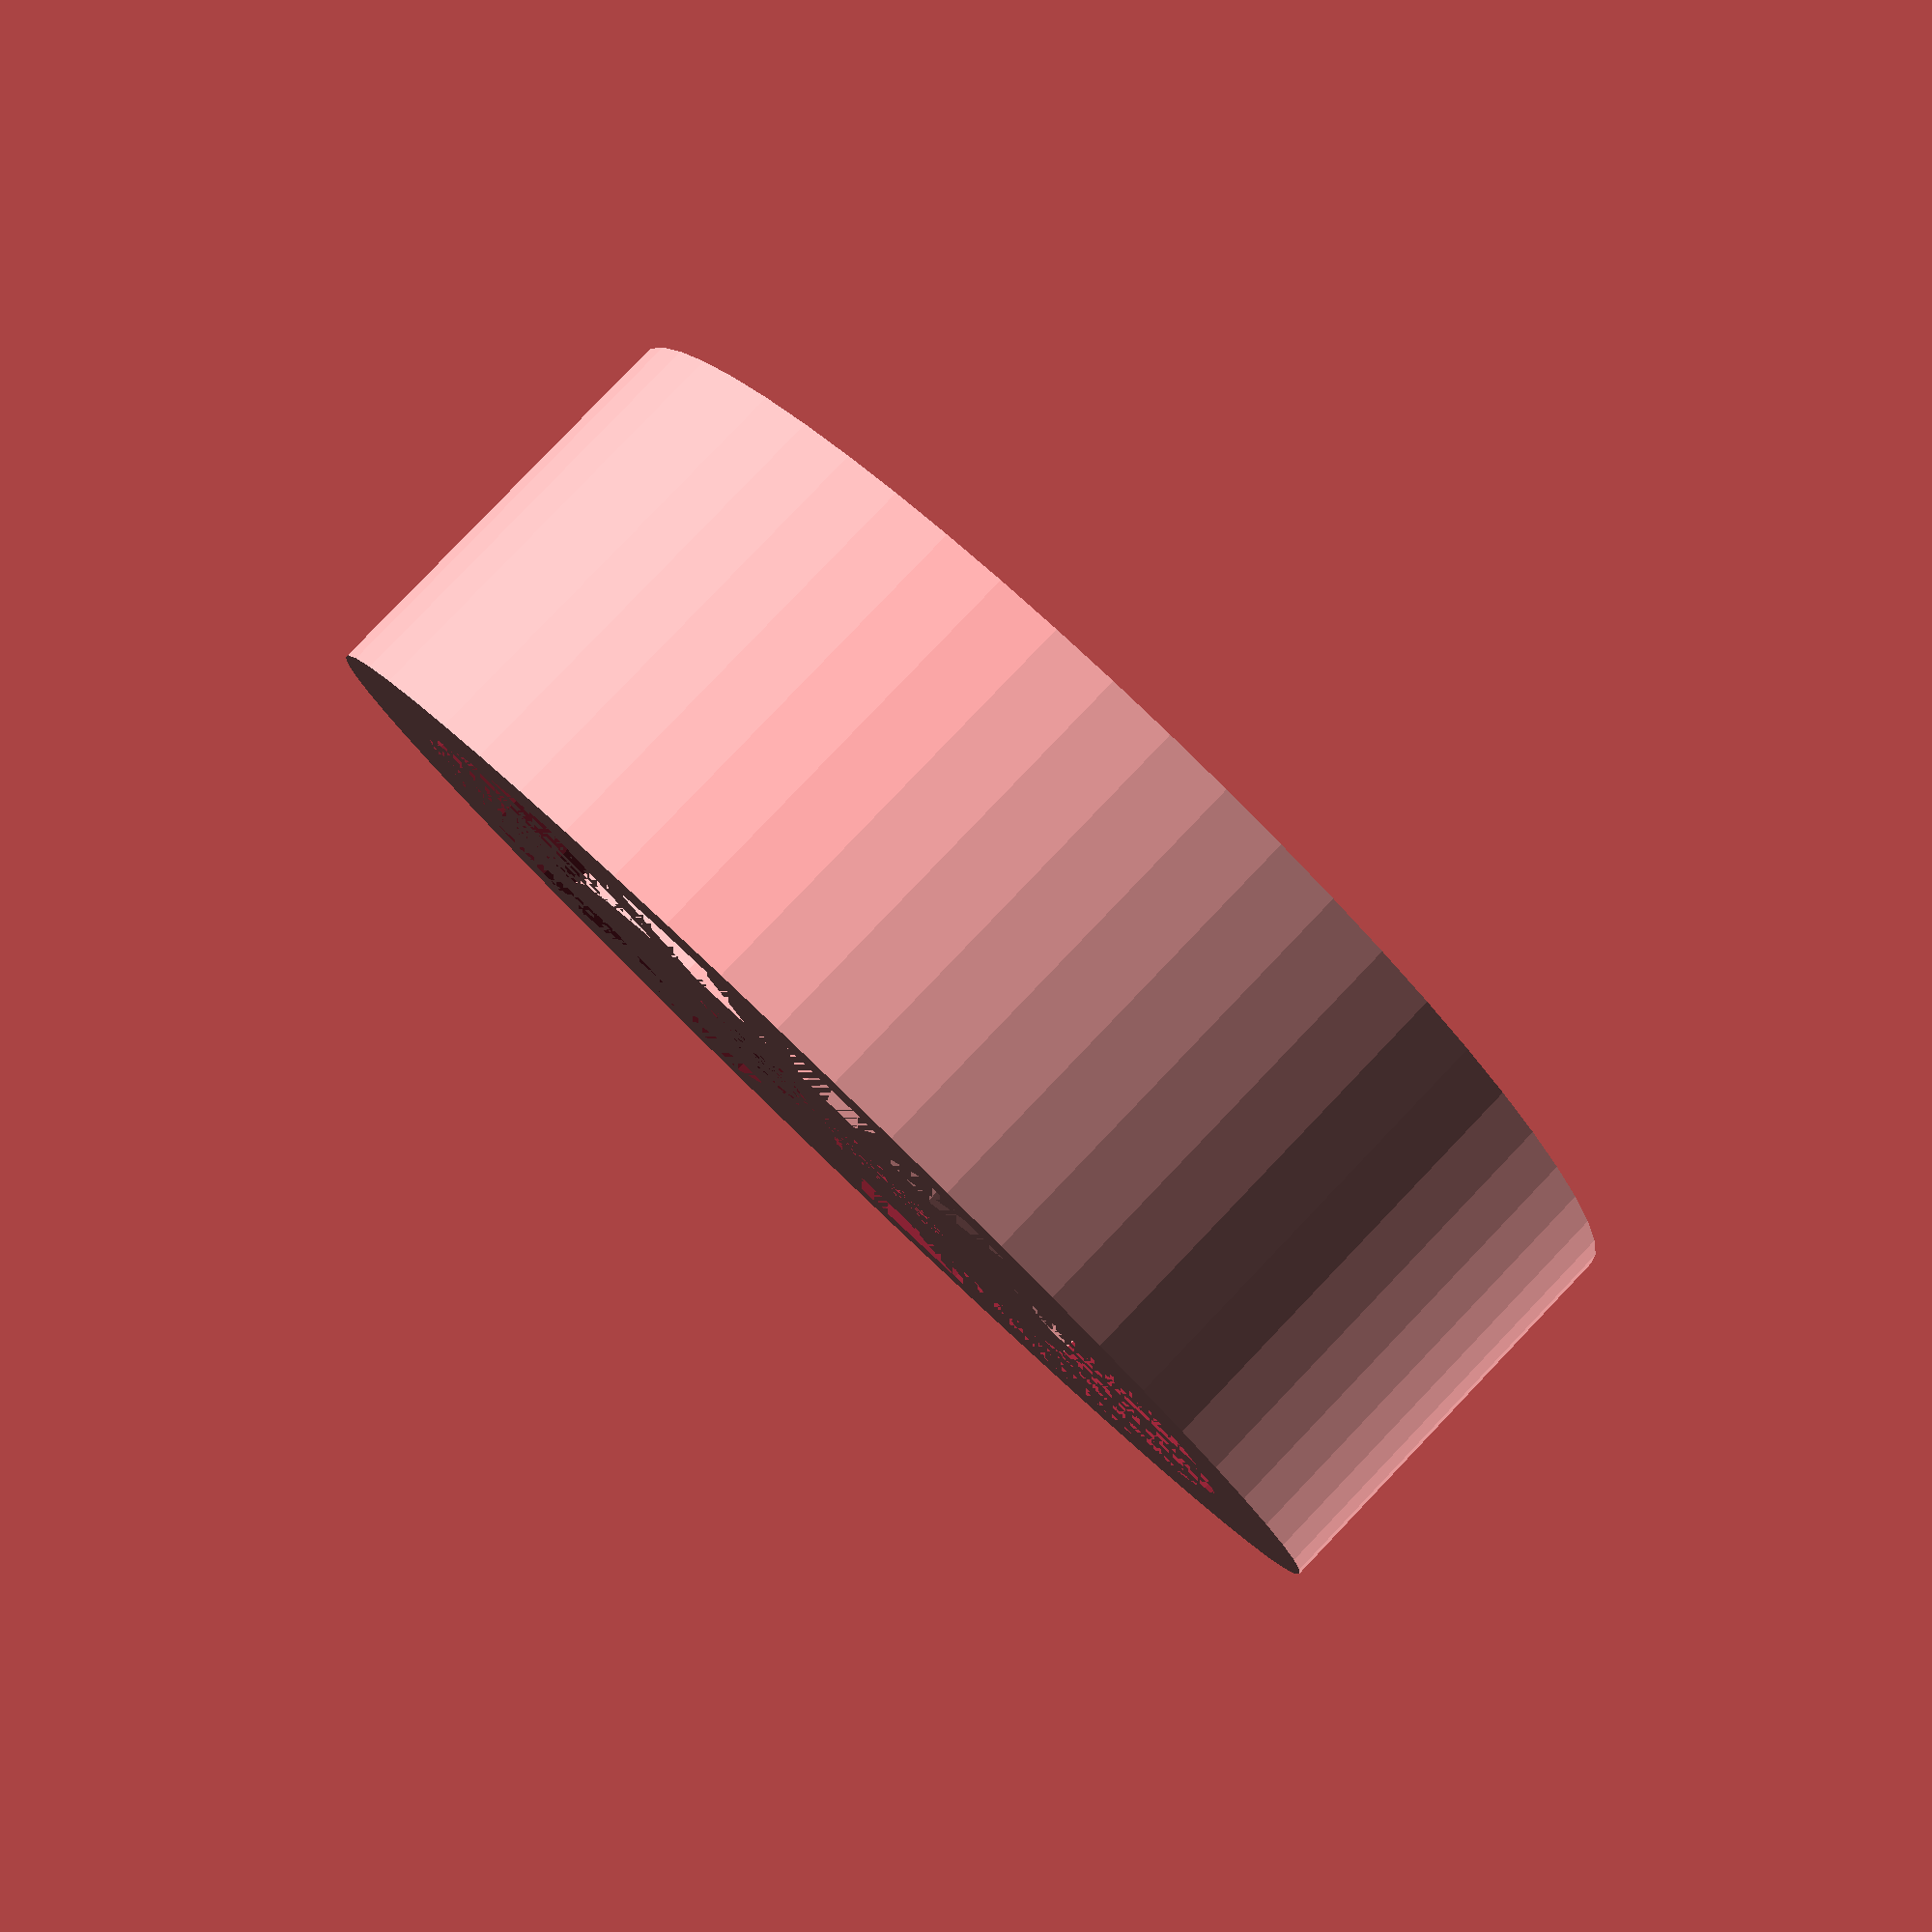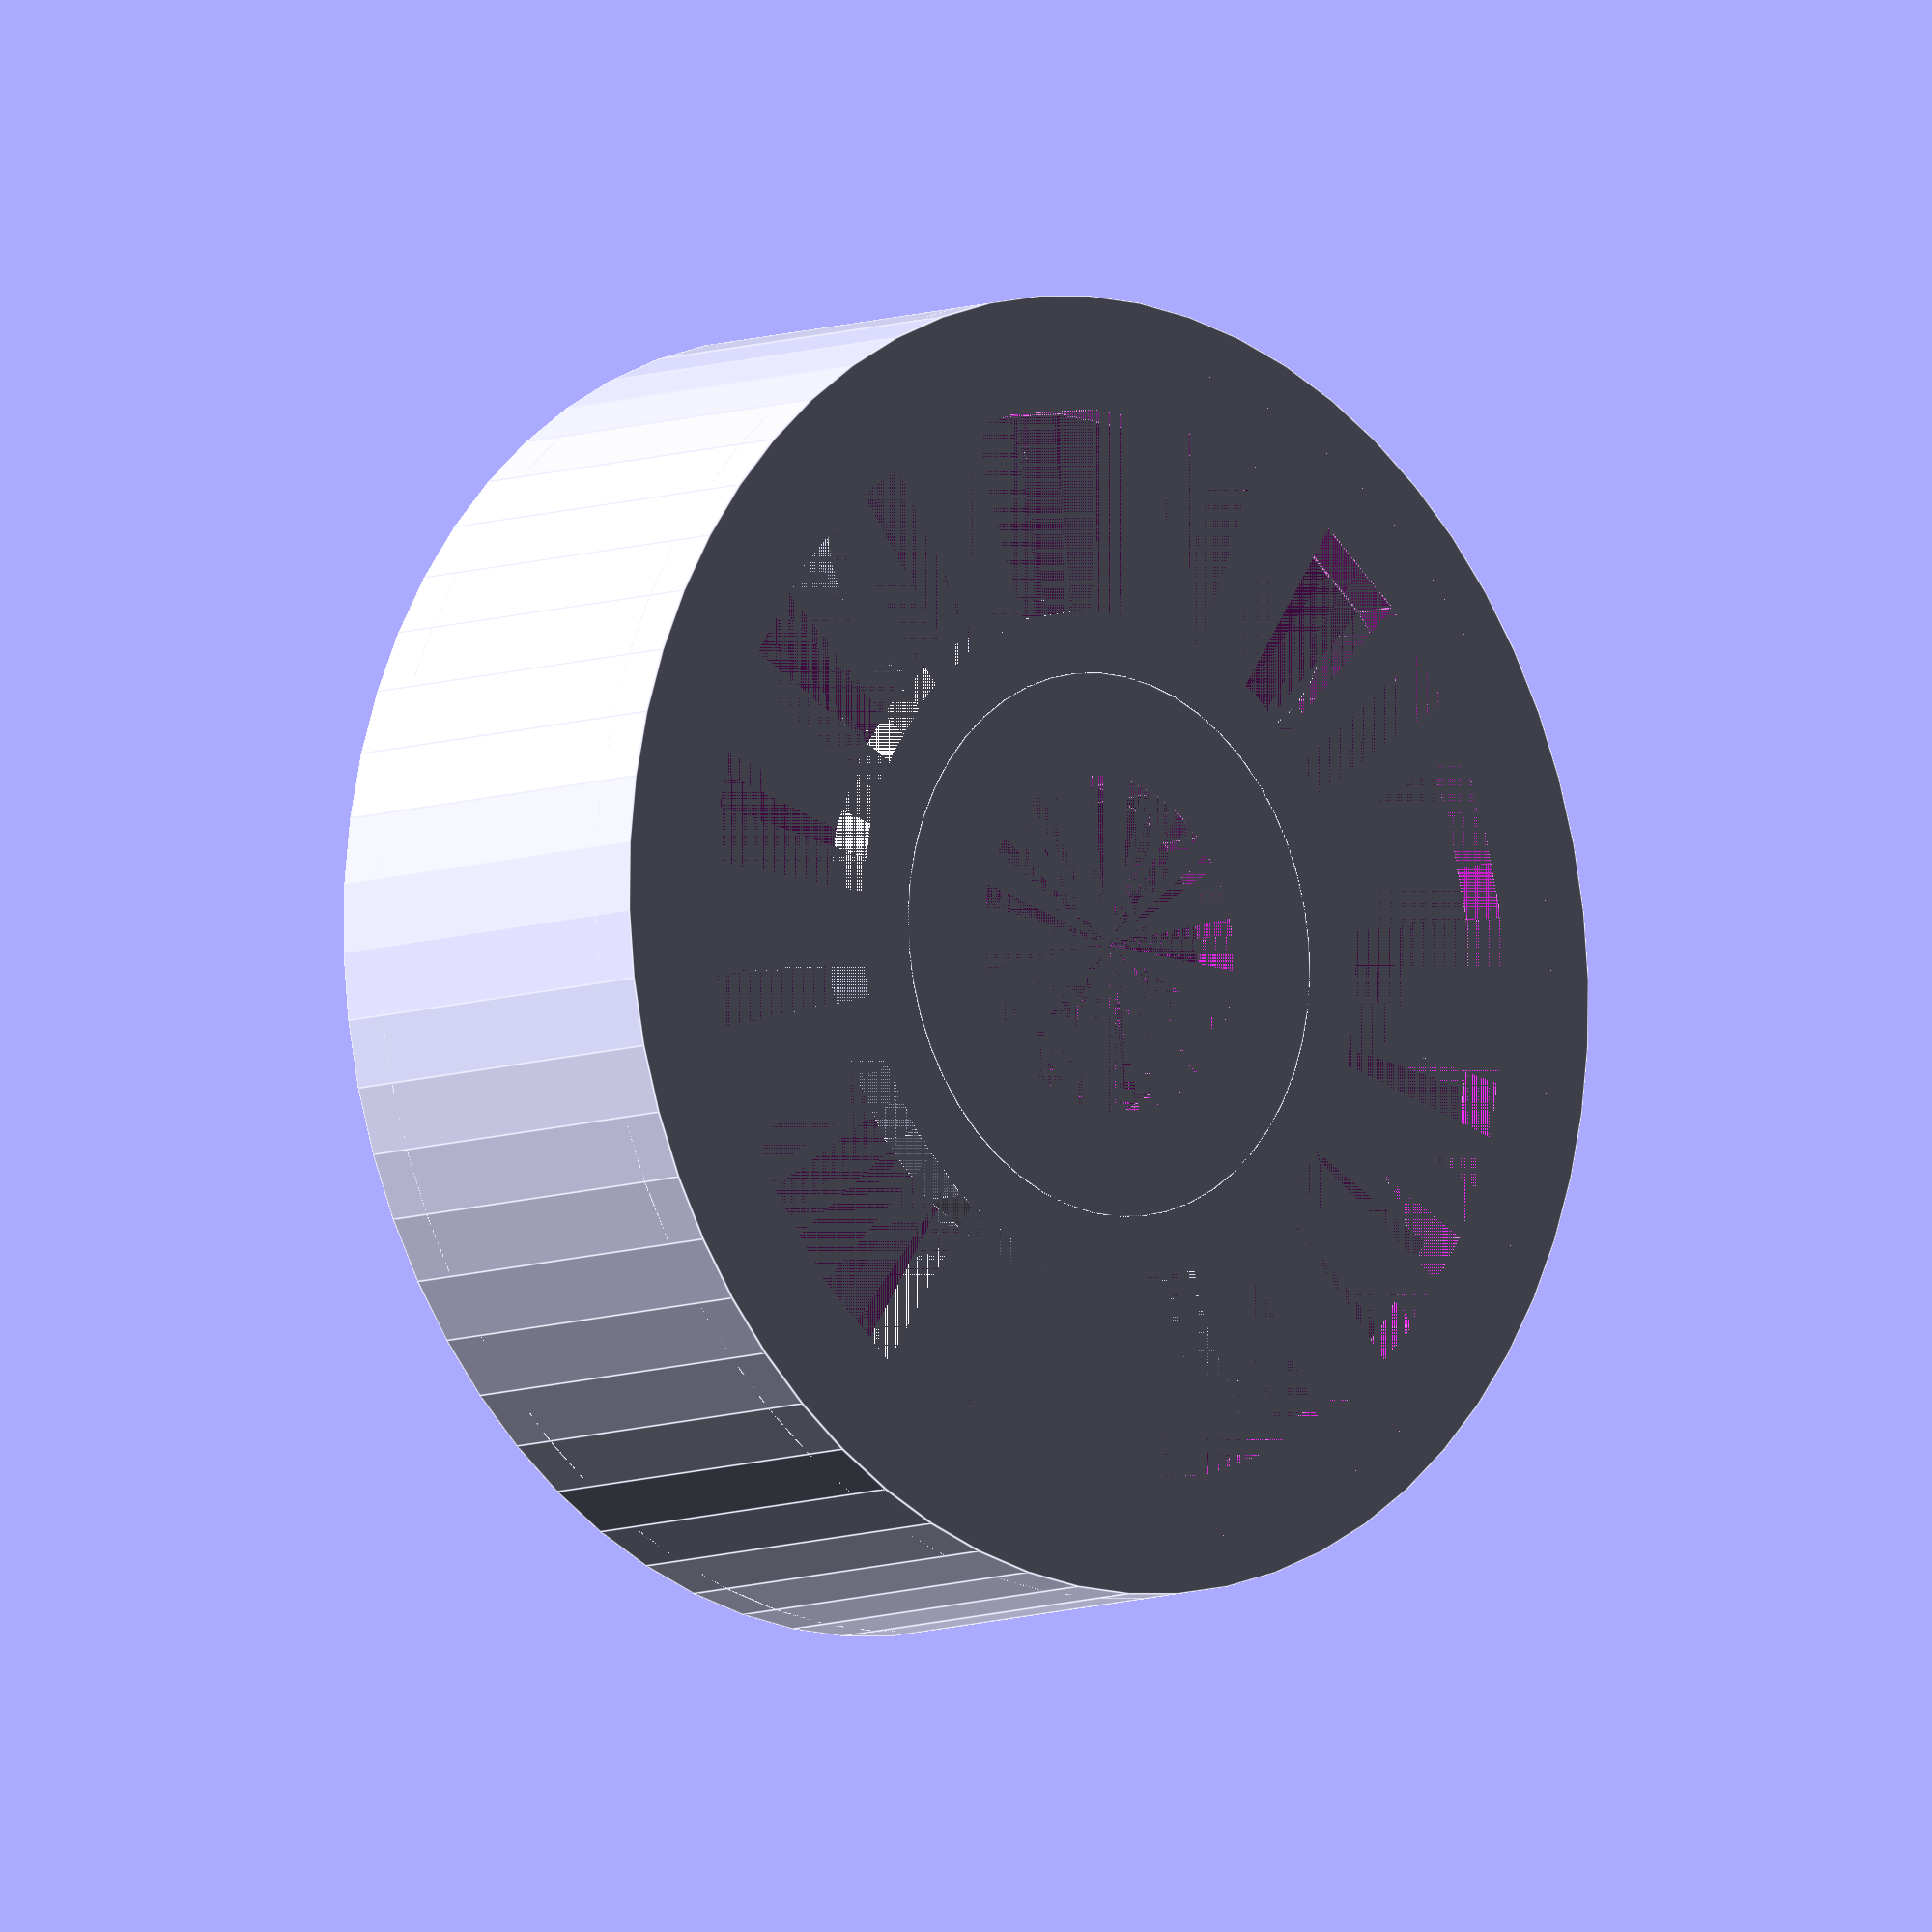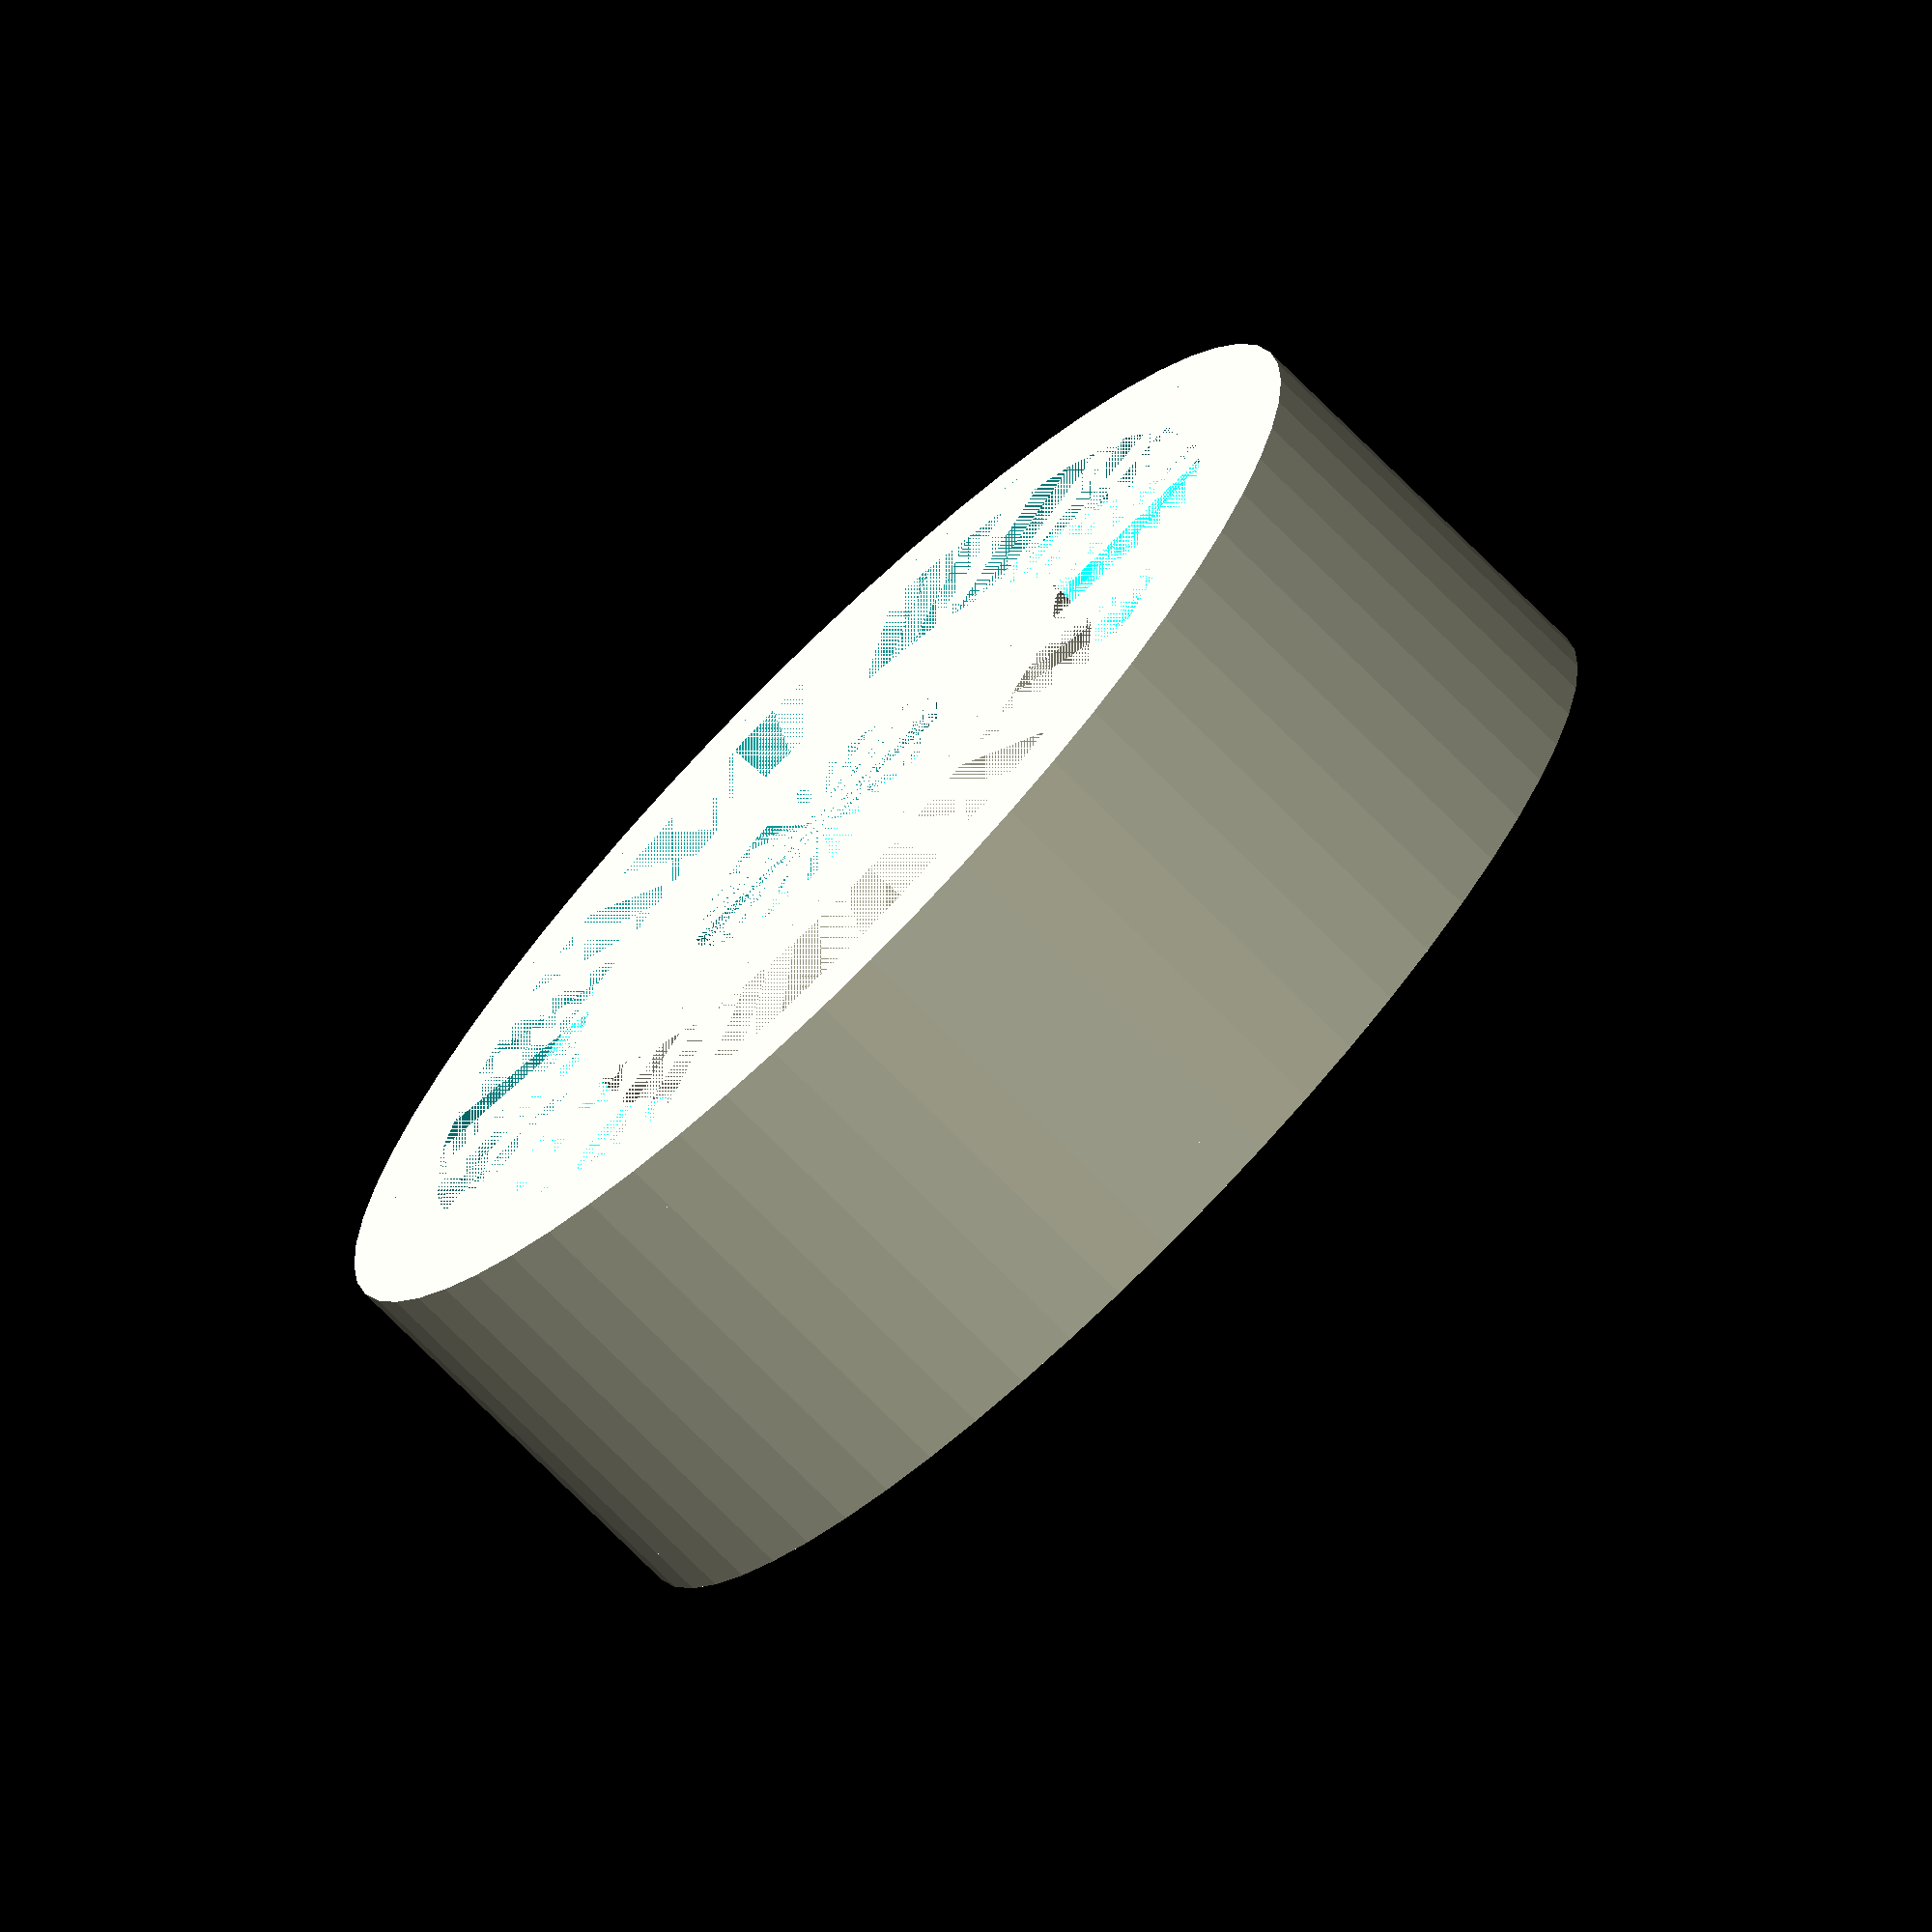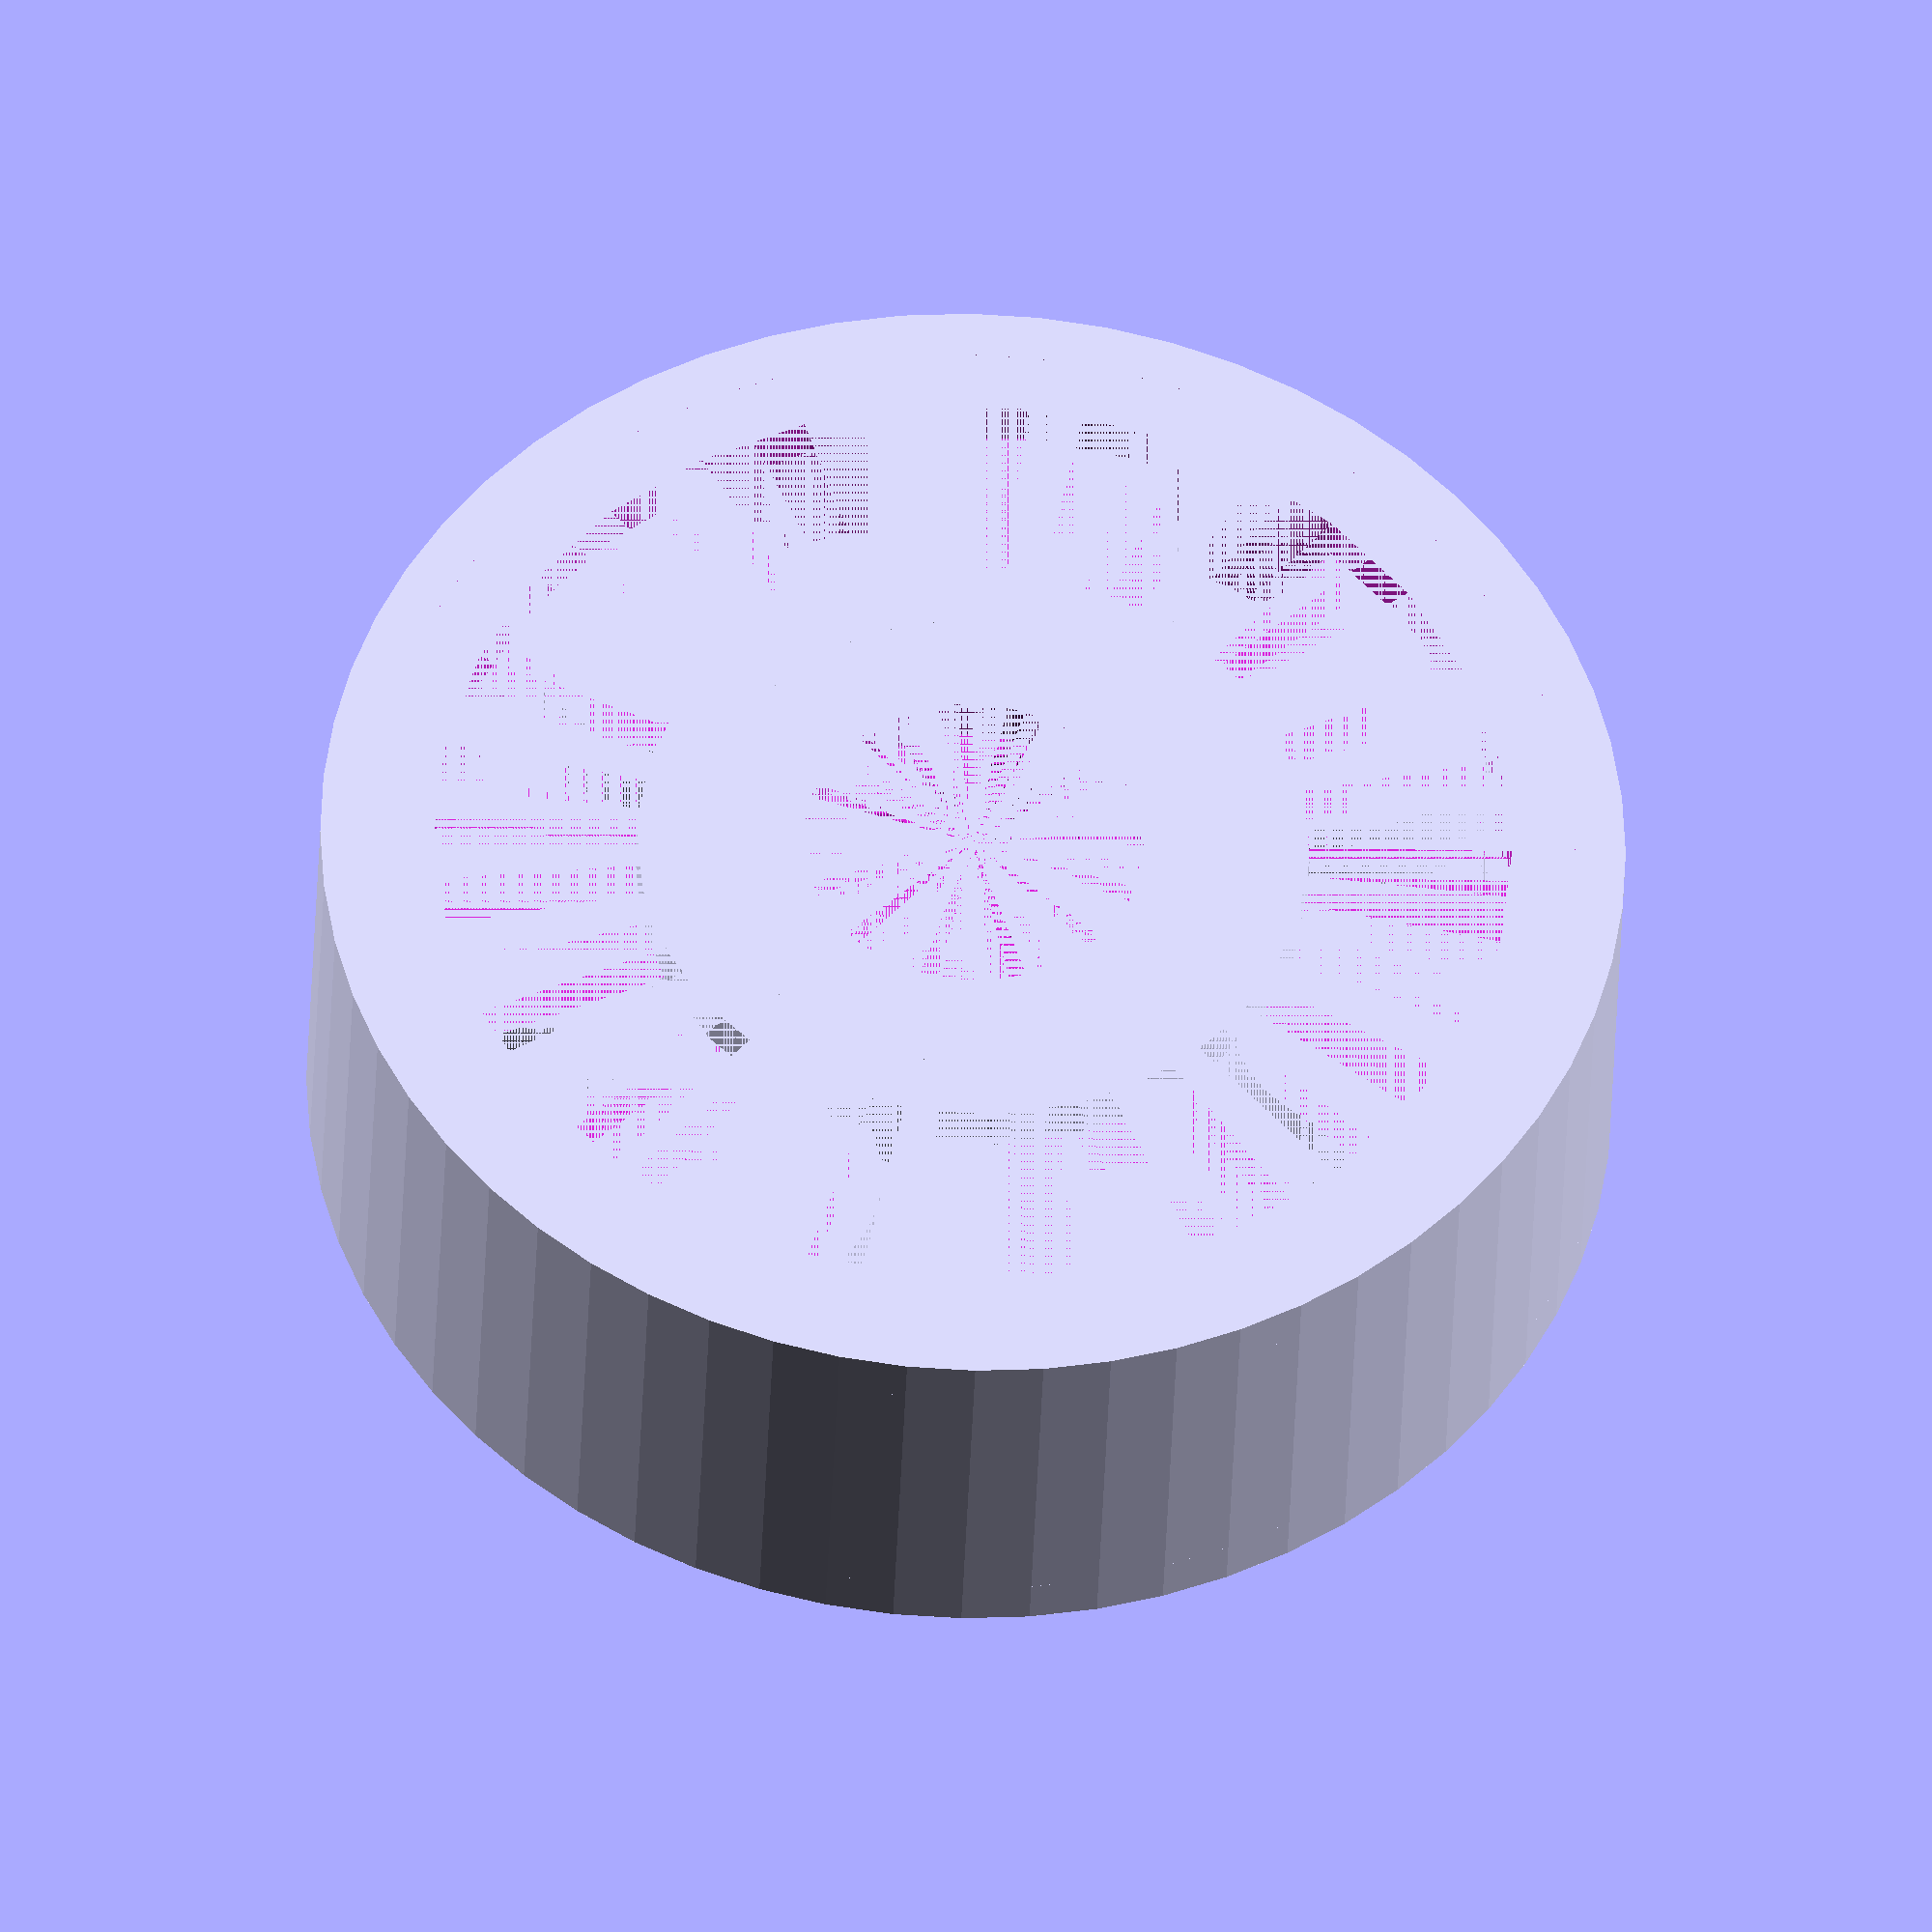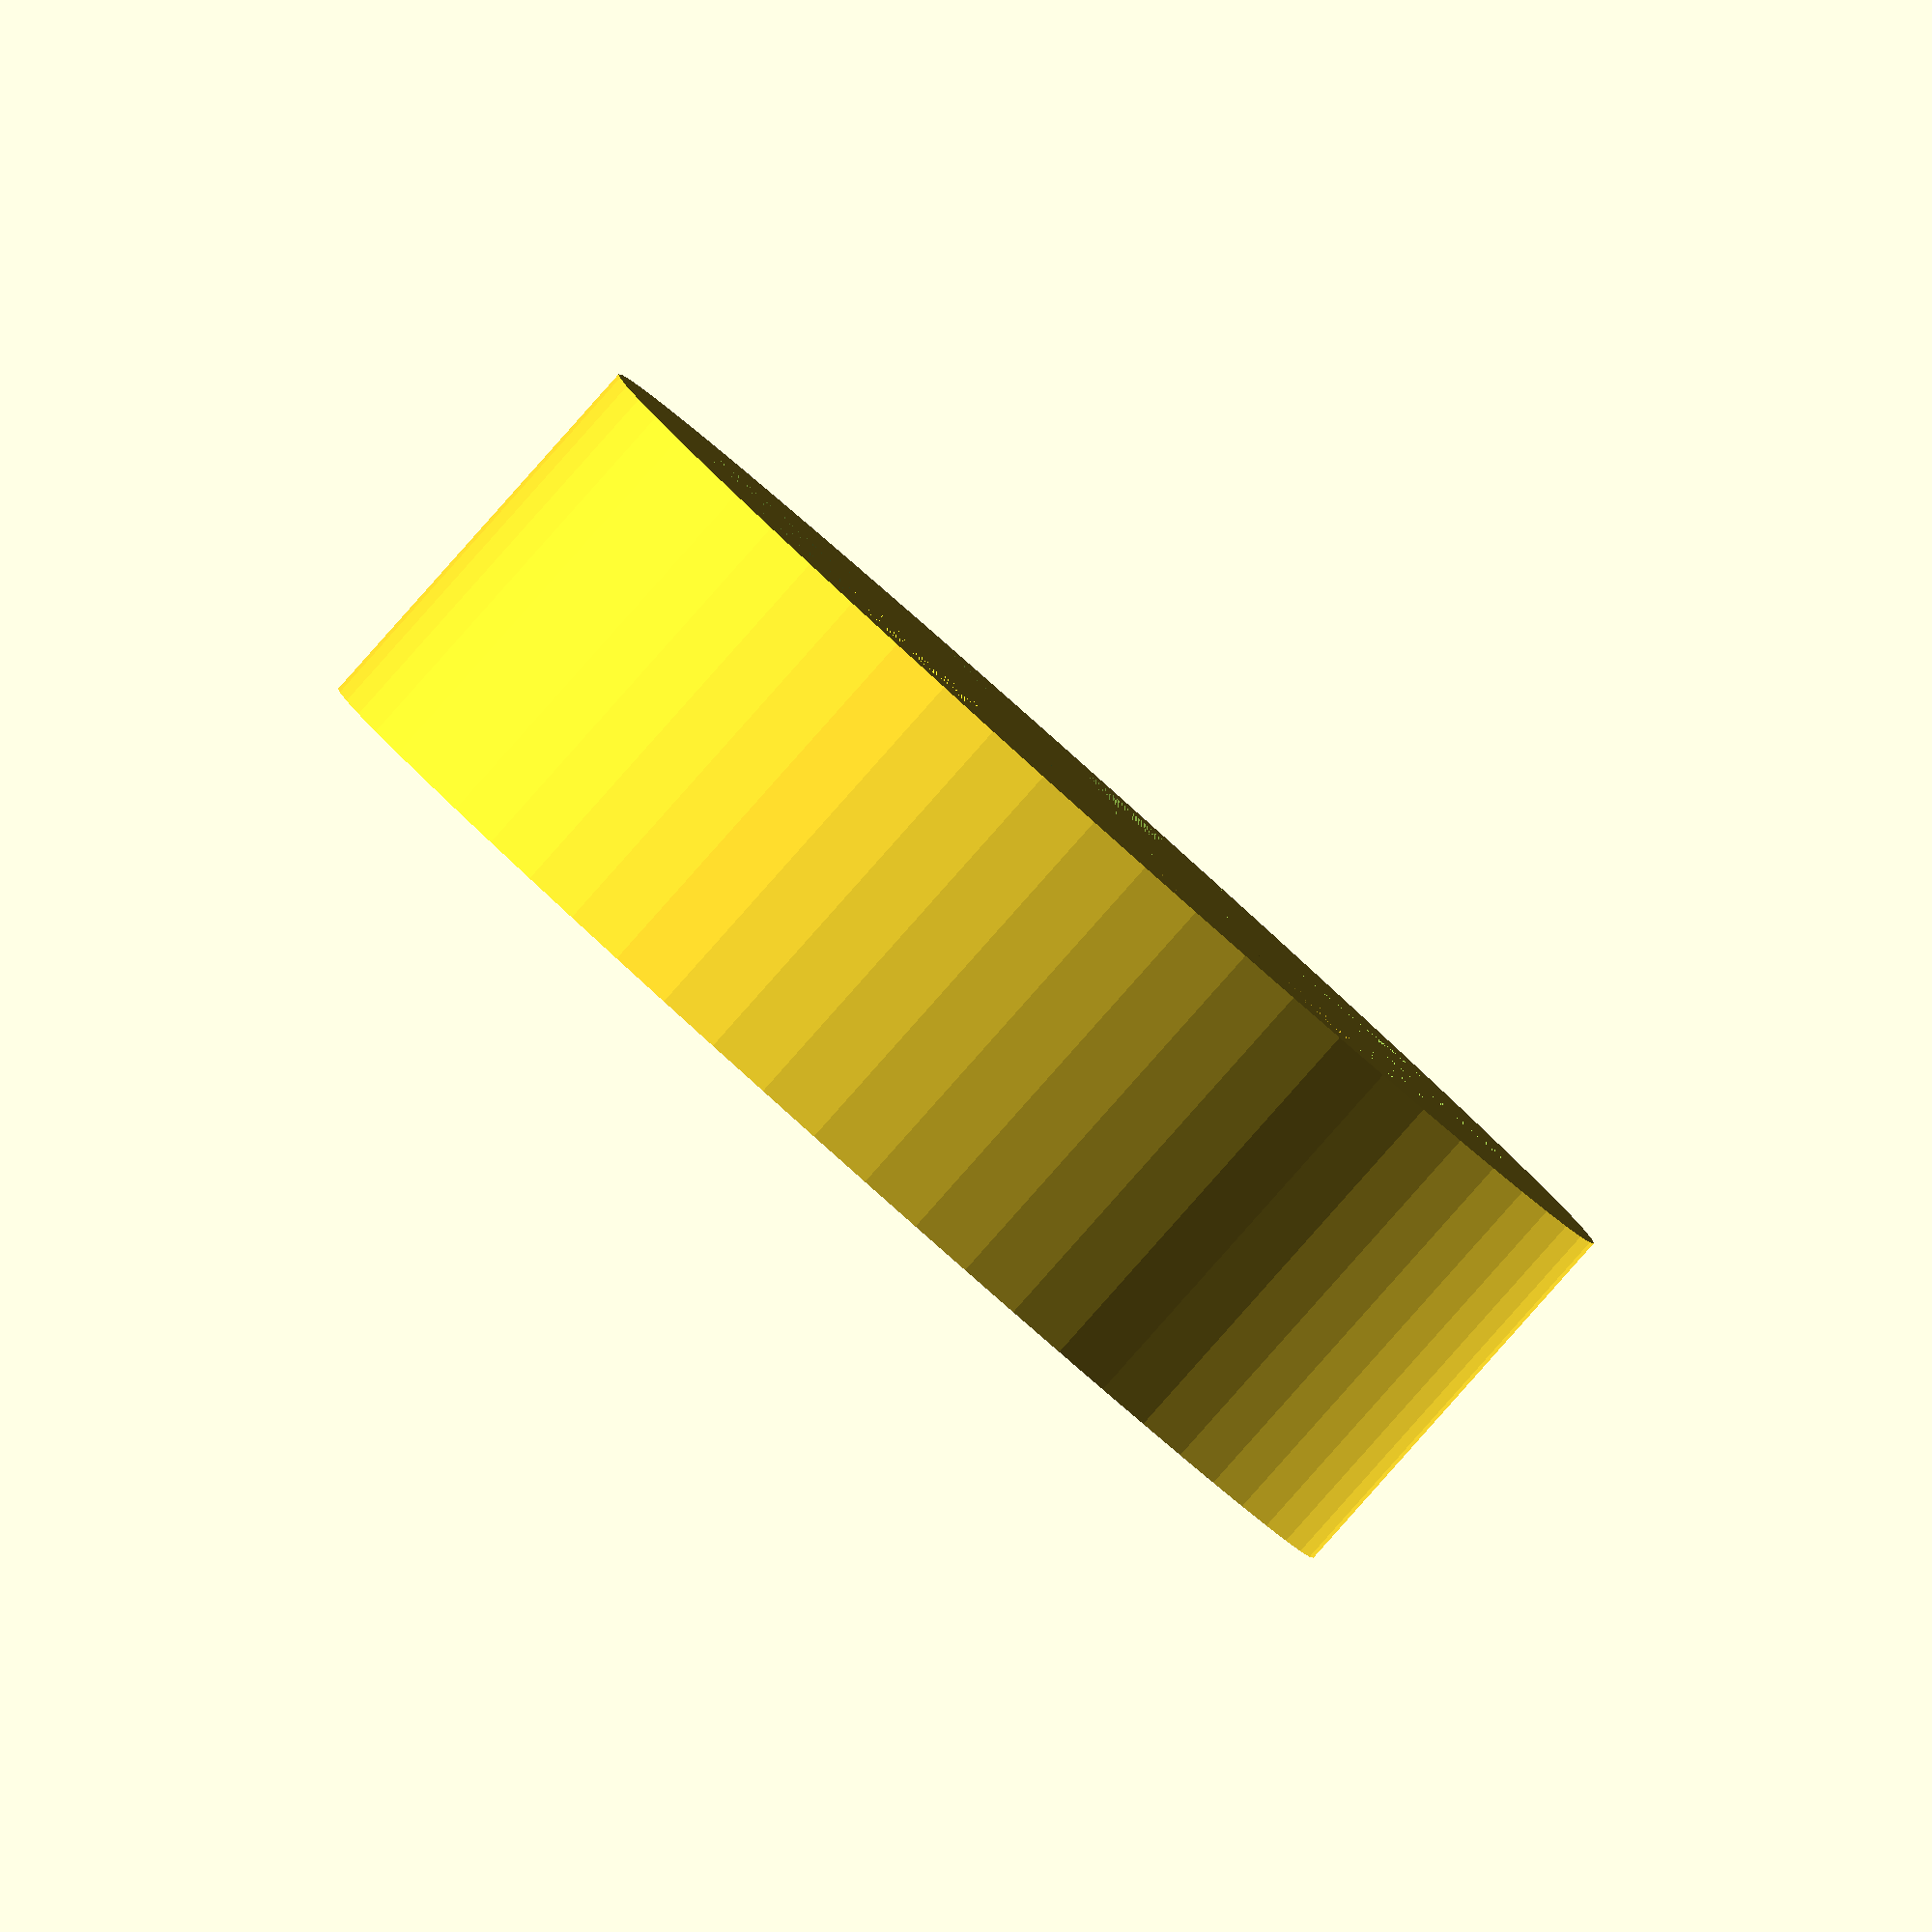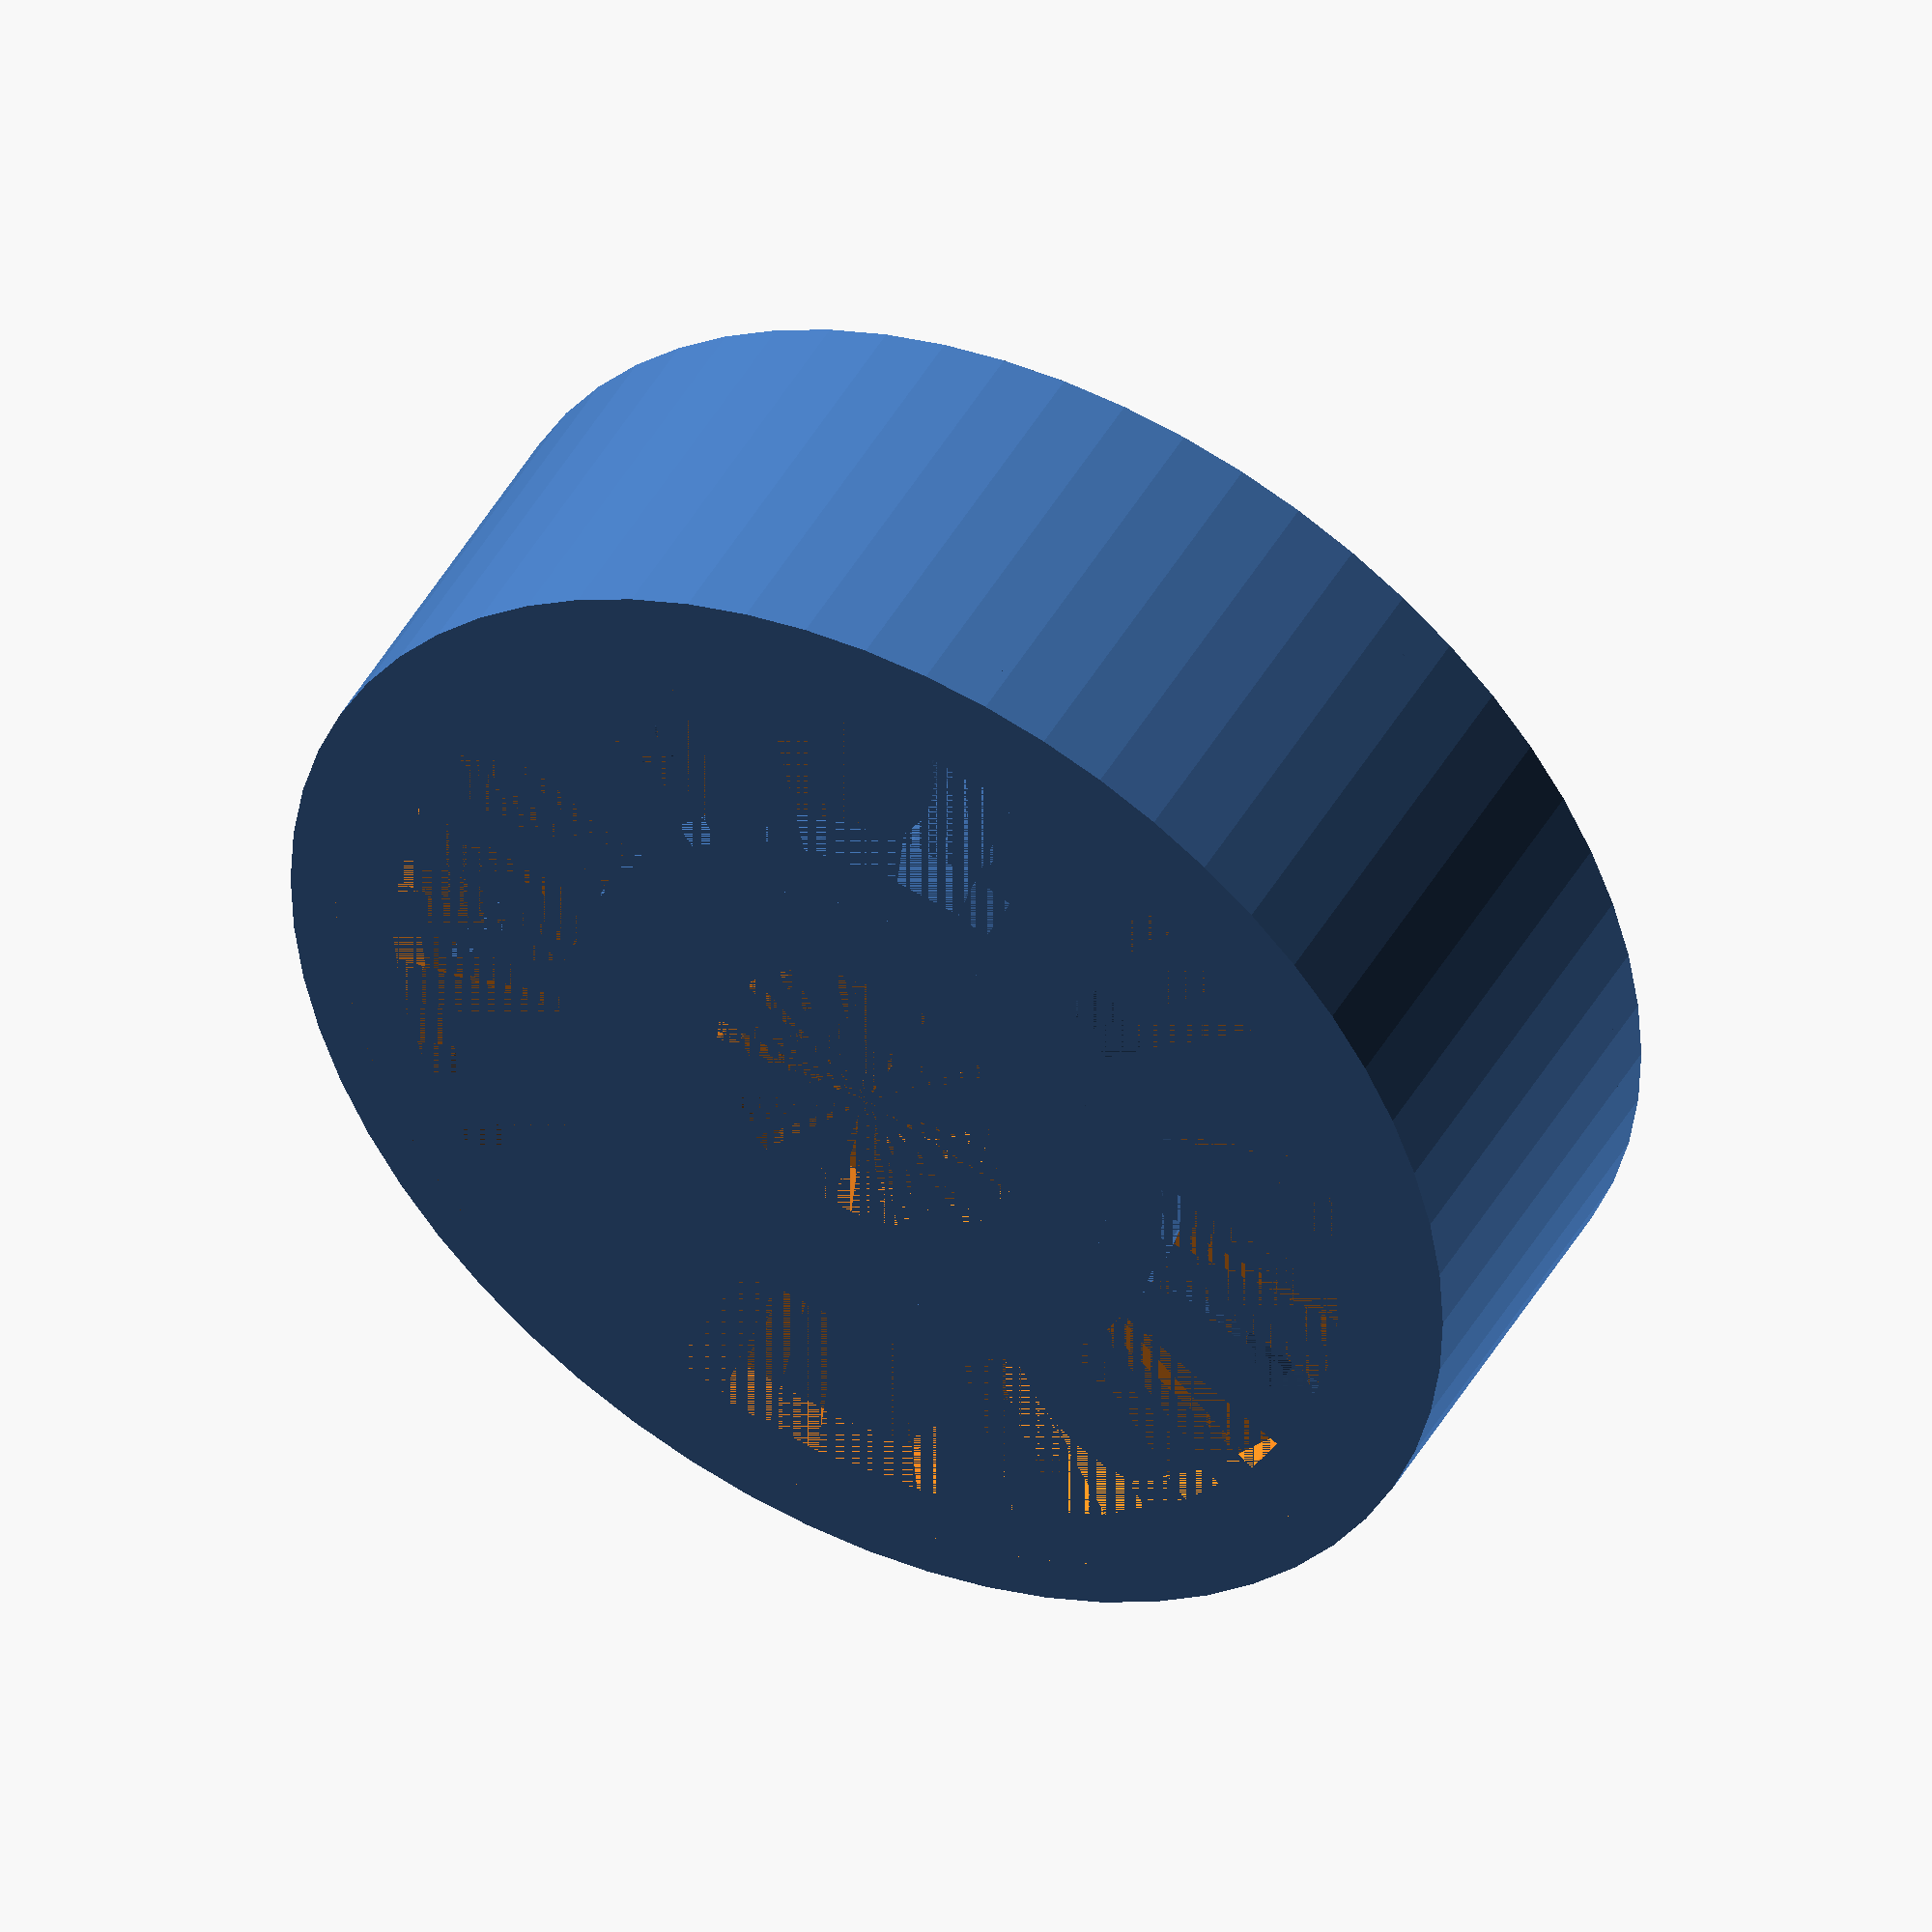
<openscad>
/*
This is for generating designs for roller bearings.
You must manually state the number of roller (NR), i'd suggest
as many rollers you can fit. This changes depending on the size
of bearing.

The outer diameter minus the inner diameter must not be less
than 20.4, this can be smaller if you drop the roller size, 
however results may vary.
*/

//start of modifiable variables
support =   0;          //Generate soluble support 1 = yes, 0 = no  
BW      =   10;         //Bearing width Z axis
EW      =   0.3;        //extrusion width
LH      =   0.2;        //layer height
ID      =   8.1;        //inner diameter
OD      =   31;         //outer diameter
NR      =   7;          //Number of rollers


//end of modifiable variables

if ((OD - ID) < 20.4){
    echo("ERROR: OD - ID is less than 20.4");
}

WW  =   round(1 / EW) * EW + EW;     //Wall width XY axis
WT  =   round(1 / LH) * LH + LH;     //wall width Z axis

OR  =   OD / 2;             //Outer radius
IR  =   ID / 2;             //Inner radius
SR  =   (OD + ID) / 4;      //Split radius

RR  =   EW * 12;                //Roller radius, must be larger than EW * 10
RH  =   BW - WT * 2 - LH * 4;   //Roller height
RPR =   OR - WW - RR - EW;      //Roller position radius


module side_wall(z){
    translate([0,0,z])
    difference(){
        cylinder(WT, OR, OR, $fn = 60);   //main sidewall
        difference(){           //Split ring
            cylinder(WT, RPR + RR - WW, RPR + RR - WW); 
            cylinder(WT, RPR - RR + WW, RPR - RR + WW);
        }
        cylinder(WT, IR, IR, $fn = 30);
    }
}

module side_wall_support(){
    difference(){
        cylinder(BW, OR, OR, $fn = 60);   //main sidewall
        difference(){           //Split ring
            cylinder(BW, RPR + RR - WW, RPR + RR - WW); 
            cylinder(BW, RPR - RR + WW, RPR - RR + WW);
        }
        cylinder(BW, IR, IR, $fn = 30);
    }
}

module outer_wall(){
    difference(){
        cylinder(BW, OR, OR, $fn = 60);
        cylinder(BW, OR - WW, OR - WW, $fn = 60);
    }
}

module inner_wall(){
    difference(){
        cylinder(BW, RPR - RR - EW, RPR - RR - EW, $fn = 50);
        cylinder(BW, IR, IR, $fn = 30);
    }
}


module roller(){
    for (i = [0:360 / NR:360]){
        rotate([0, 0, i])
        translate([RPR, 0, WT + LH * 2])//offset roller
        difference(){
            cylinder(RH, RR, RR, , $fn = 30);
            translate([0,0,RH / 2 - WT + LH])
            difference(){       //cage cutout on roller
                cylinder(WT + LH * 4, RR, RR, $fn = 30);
                cylinder(WT + LH * 4, EW * 4, EW * 4, $fn = 14);
            }
        }
    }
        
}

module roller_support(){
    for (i = [0:360 / NR:360]){
        rotate([0, 0, i])
        translate([RPR, 0, 0])//offset roller
        cylinder(RH + WT + LH * 2, RR, RR, , $fn = 30);
    }
        
}

module cage(){
    translate([0,0,WT + RH / 2 - LH])
    difference(){
        cylinder(WT, RPR + EW * 7, RPR + EW * 7);
        cylinder(WT, RPR - EW * 7, RPR - EW * 7);
        for (i = [0:360 / NR:360]){
            rotate([0, 0, i])
            translate([RPR, 0, 0])
            cylinder(WT, EW * 5, EW * 5, $fn = 14);
        }
    }
    
}

module cage_support(){
    translate([0,0,0])
    difference(){
        cylinder(WT + RH / 2 - LH, RPR + EW * 7, RPR + EW * 7);
        cylinder(WT + RH / 2 - LH, RPR - EW * 7, RPR - EW * 7);
        for (i = [0:360 / NR:360]){
            rotate([0, 0, i])
            translate([RPR, 0, 0])
            cylinder(WT, EW * 5, EW * 5, $fn = 14);
        }
    }
    
}

//end of setup

if (support == 0){
    side_wall(0);
    side_wall(BW - WT);
    outer_wall();
    inner_wall();
    roller();
    cage();
} else {
    side_wall_support();
    roller_support();
    cage_support();
}

/*
TODO:
Auto generate number of rollers
*/
</openscad>
<views>
elev=97.1 azim=146.1 roll=316.3 proj=p view=solid
elev=187.9 azim=164.3 roll=42.7 proj=o view=edges
elev=73.2 azim=252.6 roll=224.8 proj=o view=wireframe
elev=36.0 azim=71.8 roll=358.1 proj=o view=solid
elev=87.9 azim=7.4 roll=318.3 proj=o view=solid
elev=133.5 azim=156.1 roll=331.9 proj=o view=solid
</views>
